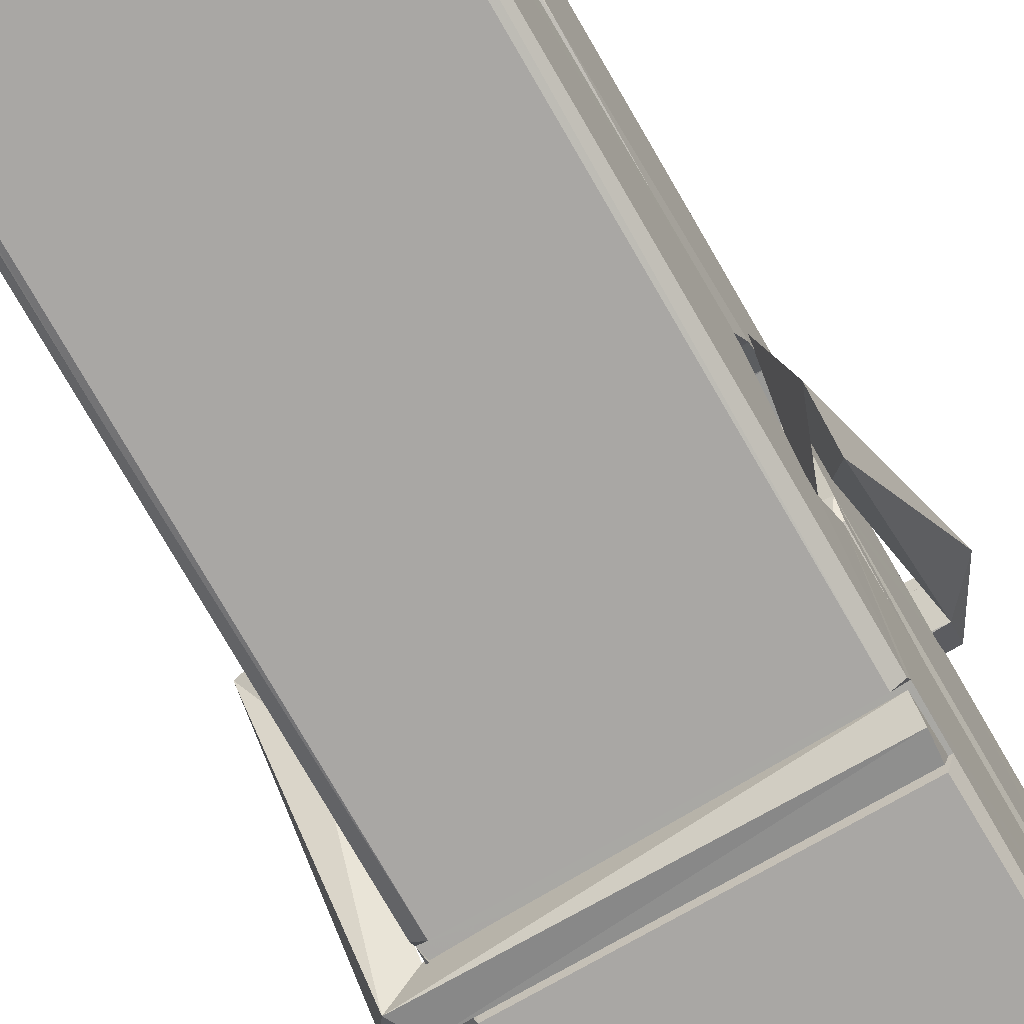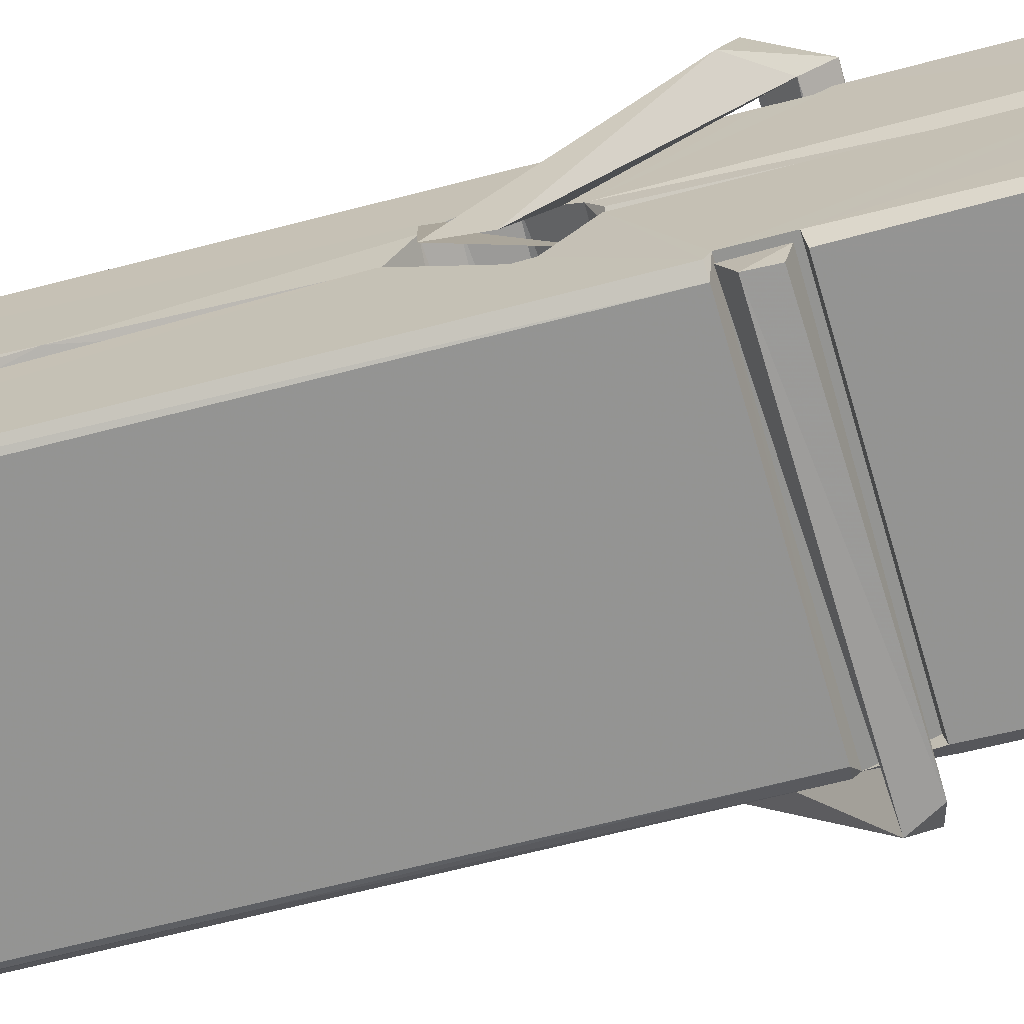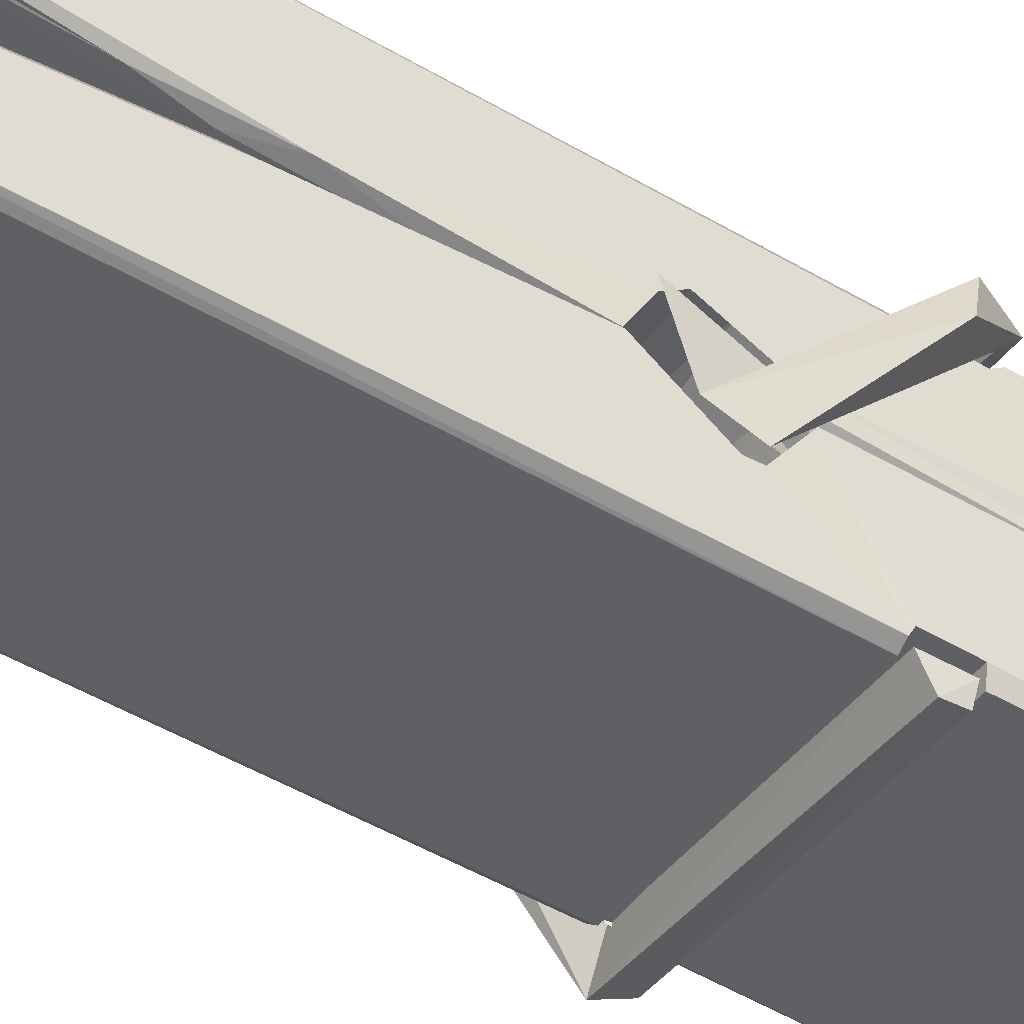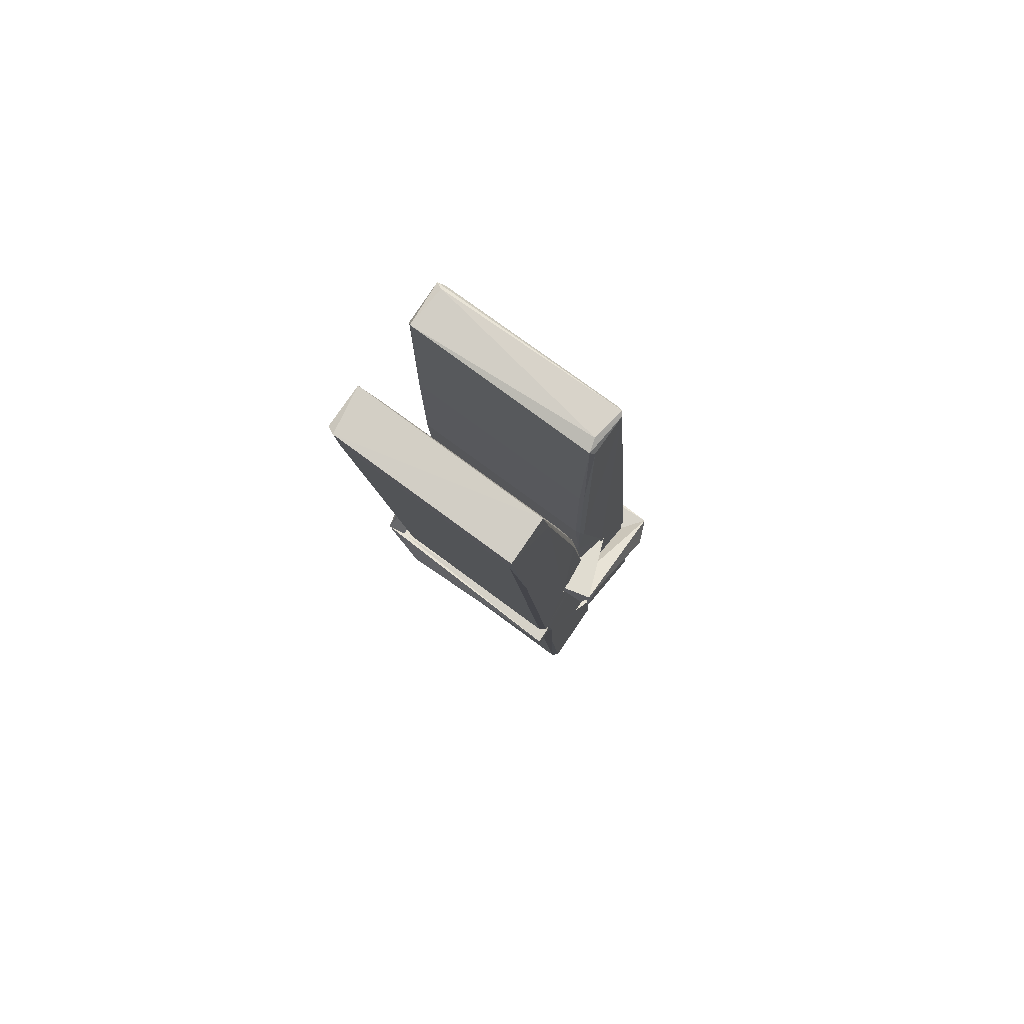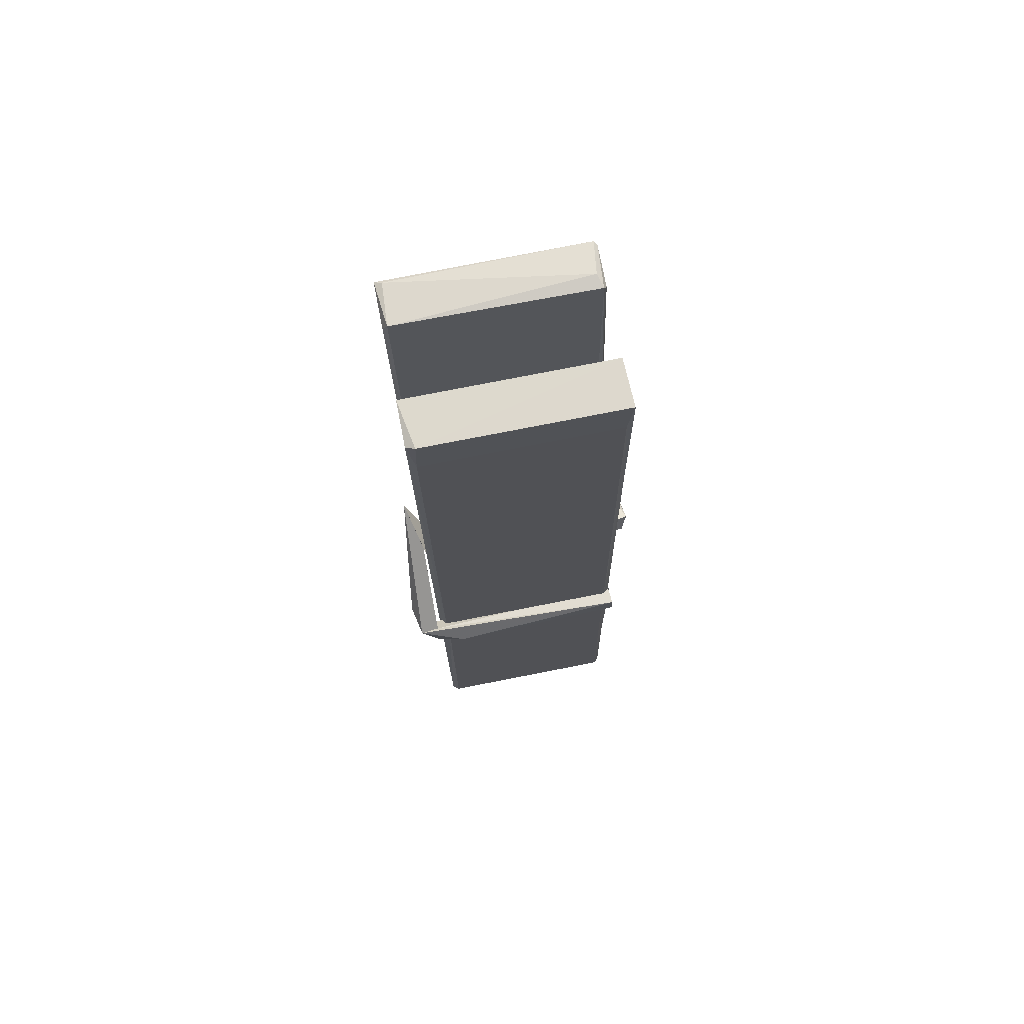
<metadata>
{"format":"obj","ext":"obj","renderer":"f3d","projection":"perspective","resolution":1024,"background":"white","views":[{"elev":-71.3,"azim":-148.5,"up":"+Z"},{"elev":-68.3,"azim":-72.5,"up":"+Z"},{"elev":-40.6,"azim":-121.8,"up":"+Z"},{"elev":78.3,"azim":37.0,"up":"+Y"},{"elev":67.9,"azim":-10.6,"up":"+Y"}]}
</metadata>
<code>
v -0.07947 1.573 -2.262
v 0.08408 1.607 -2.321
v -0.0777 1.605 -2.322
v -0.07386 1.608 -2.323
v -0.09115 2.151 -2.278
v -0.08958 2.231 -2.265
v -0.09198 2.328 -2.248
v -0.08684 2.12 -2.283
v 0.06588 2.329 -2.247
v -0.093 2.324 -2.205
v -0.09313 2.091 -2.284
v -0.09981 2.363 -2.241
v 0.0805 1.741 -2.312
v -0.08647 1.847 -2.242
v -0.08886 1.924 -2.289
v -0.08259 1.675 -2.308
v -0.08243 1.682 -2.296
v -0.08358 1.73 -2.299
v 0.08212 1.689 -2.293
v 0.07645 1.709 -2.286
v -0.07782 1.692 -2.289
v 0.0754 1.957 -2.269
v 0.07108 1.975 -2.273
v -0.09009 1.975 -2.276
v -0.08938 1.987 -2.296
v 0.07346 1.992 -2.297
v -0.08158 1.87 -2.237
v 0.06057 2.332 -2.249
v 0.06338 2.368 -2.242
v 0.06701 2.124 -2.284
v 0.07576 1.935 -2.279
v 0.07507 1.925 -2.3
v 0.07596 1.929 -2.29
v 0.07537 1.744 -2.315
v 0.082 1.609 -2.323
v 0.07873 1.613 -2.324
v 0.08178 1.853 -2.247
v -0.07939 1.847 -2.238
v 0.0611 2.329 -2.206
v 0.06297 2.235 -2.266
v -0.08871 1.945 -2.269
v -0.08037 1.739 -2.313
v -0.07319 1.71 -2.285
v 0.08231 1.677 -2.316
v -0.08497 2.046 -2.292
v 0.06926 2.05 -2.293
v -0.08974 1.963 -2.27
v -0.0995 2.358 -2.206
v -0.09255 2.361 -2.202
v 0.06488 2.365 -2.204
v 0.06903 2.205 -2.218
v 0.07769 1.876 -2.242
v 0.07833 1.674 -2.32
v 0.0853 1.577 -2.264
v 0.08111 1.578 -2.259
v -0.07417 1.575 -2.258
v -0.08069 1.602 -2.319
v 0.07128 2.11 -2.283
v 0.08111 1.73 -2.294
v -0.08396 1.919 -2.301
v 0.07082 1.923 -2.302
v 0.07772 1.873 -2.246
v -0.08862 1.918 -2.297
v 0.07836 1.85 -2.244
v 0.07316 1.851 -2.24
v -0.07747 1.67 -2.318
v -0.08719 1.869 -2.245
v -0.08656 1.849 -2.246
v 0.07304 1.874 -2.238
v -0.09683 2.368 -2.298
v 0.08103 1.608 -2.325
v -0.09024 2.121 -2.291
v -0.09328 2.232 -2.293
v 0.06454 2.364 -2.302
v 0.06415 2.37 -2.334
v 0.07116 2.111 -2.297
v 0.06885 2.125 -2.293
v 0.06592 2.237 -2.295
v -0.09366 2.107 -2.295
v -0.08408 1.739 -2.314
v 0.08055 1.743 -2.316
v 0.08203 1.684 -2.335
v -0.08396 1.72 -2.345
v -0.08467 1.862 -2.373
v 0.08016 1.734 -2.336
v -0.0861 1.956 -2.329
v 0.07133 1.981 -2.32
v -0.08331 1.98 -2.316
v 0.07469 1.969 -2.328
v -0.09051 1.987 -2.297
v -0.08936 1.939 -2.326
v 0.07538 1.936 -2.322
v 0.07516 1.948 -2.329
v 0.07155 1.992 -2.298
v -0.08847 1.919 -2.301
v -0.09481 2.363 -2.338
v 0.06522 2.125 -2.292
v 0.08132 1.7 -2.347
v 0.07134 1.866 -2.374
v 0.06842 2.076 -2.358
v 0.05858 2.367 -2.339
v 0.05834 2.373 -2.309
v 0.06176 2.369 -2.299
v 0.06229 2.237 -2.294
v -0.09006 1.968 -2.326
v 0.08085 1.718 -2.348
v -0.08288 1.685 -2.34
v -0.08074 1.605 -2.324
v -0.08848 2.046 -2.293
v 0.0702 2.05 -2.294
v 0.07042 1.895 -2.372
v -0.1007 2.368 -2.335
v -0.09495 2.37 -2.332
v 0.06174 2.372 -2.337
v 0.07622 1.896 -2.368
v 0.07694 1.864 -2.37
v 0.08373 1.59 -2.394
v -0.07461 1.583 -2.385
v -0.08783 1.863 -2.365
v -0.1003 2.36 -2.301
v 0.08126 1.586 -2.39
v -0.08259 1.891 -2.371
v -0.0885 1.891 -2.368
v 0.07571 1.924 -2.303
v -0.0885 1.888 -2.363
v -0.07752 1.67 -2.319
v -0.08066 1.584 -2.393
v 0.07632 1.893 -2.364
v 0.07123 1.867 -2.366
v -0.08706 1.888 -2.37
v 0.07767 1.887 -2.364
v 0.08537 1.871 -2.381
v -0.08703 1.865 -2.372
v 0.09983 1.875 -2.366
v -0.08655 1.869 -2.384
v -0.08823 1.882 -2.386
v 0.08038 1.85 -2.23
v 0.07891 1.855 -2.246
v 0.07886 1.956 -2.286
v -0.1061 1.87 -2.231
v 0.07354 1.952 -2.336
v 0.06352 1.97 -2.268
v -0.08239 1.922 -2.314
v -0.09036 1.975 -2.269
v -0.1031 1.971 -2.324
v -0.1025 1.946 -2.332
v -0.1116 1.876 -2.255
v -0.09153 1.931 -2.294
v -0.06743 1.856 -2.223
v -0.09139 1.843 -2.232
v -0.09345 1.856 -2.245
v 0.07871 1.87 -2.243
v -0.09047 1.867 -2.234
v 0.07968 1.871 -2.229
v 0.09807 1.965 -2.278
v 0.09355 1.945 -2.273
v 0.08783 1.875 -2.357
v 0.09156 1.886 -2.383
f 49 29 12
f 8 5 6
f 5 7 6
f 7 40 6
f 40 8 6
f 58 30 29
f 58 29 9
f 12 5 11
f 18 15 42
f 15 63 42
f 20 59 19
f 38 14 1
f 18 43 17
f 18 59 43
f 17 43 21
f 22 23 26
f 41 31 15
f 15 32 60
f 7 5 12
f 50 9 29
f 48 10 49
f 28 12 29
f 28 29 40
f 29 30 40
f 23 24 26
f 22 47 23
f 47 24 23
f 41 22 31
f 18 13 59
f 43 59 20
f 19 17 21
f 21 20 19
f 44 16 19
f 16 17 19
f 54 57 2
f 69 52 51
f 39 51 50
f 28 7 12
f 30 8 40
f 40 7 28
f 25 45 26
f 25 26 24
f 47 22 41
f 31 33 15
f 33 32 15
f 34 13 42
f 42 13 18
f 43 20 21
f 36 35 3
f 36 3 4
f 57 3 2
f 3 35 2
f 10 39 50
f 10 50 49
f 25 11 45
f 11 5 8
f 11 8 45
f 45 8 30
f 26 45 46
f 45 30 46
f 58 22 26
f 26 46 58
f 46 30 58
f 51 39 69
f 39 10 69
f 25 24 11
f 47 67 48
f 67 27 48
f 48 27 10
f 51 9 50
f 22 9 51
f 52 22 51
f 64 37 55
f 55 56 54
f 54 56 1
f 4 3 66
f 36 4 66
f 36 66 53
f 35 36 53
f 35 53 2
f 56 55 38
f 66 3 57
f 1 18 17
f 14 18 1
f 15 18 14
f 47 11 24
f 11 47 48
f 12 11 48
f 49 12 48
f 29 49 50
f 9 22 58
f 31 22 52
f 31 52 33
f 64 19 59
f 19 64 44
f 2 44 64
f 2 64 54
f 57 54 1
f 32 61 60
f 33 13 32
f 62 33 52
f 47 41 15
f 15 60 63
f 60 61 42
f 34 42 61
f 32 13 34
f 32 34 61
f 33 59 13
f 64 59 33
f 38 55 65
f 55 37 65
f 14 68 15
f 60 42 63
f 66 16 44
f 66 44 53
f 2 53 44
f 55 54 64
f 38 1 56
f 17 57 1
f 57 17 16
f 66 57 16
f 15 68 67
f 62 37 64
f 68 37 62
f 68 62 67
f 64 33 62
f 52 69 62
f 67 62 69
f 67 69 27
f 47 15 67
f 69 10 27
f 37 38 65
f 38 37 68
f 68 14 38
f 82 117 71
f 75 76 74
f 76 77 78
f 76 78 74
f 78 103 74
f 73 72 79
f 73 79 120
f 83 85 106
f 83 80 85
f 83 106 98
f 83 98 107
f 106 116 98
f 105 86 91
f 87 94 89
f 112 123 122
f 123 90 105
f 90 88 105
f 70 73 120
f 103 78 104
f 78 77 97
f 78 97 104
f 88 94 87
f 89 86 105
f 105 87 89
f 93 86 89
f 117 116 99
f 115 100 111
f 96 111 101
f 111 100 101
f 100 114 101
f 72 73 104
f 73 70 103
f 73 103 104
f 104 97 72
f 90 109 94
f 94 88 90
f 105 88 87
f 92 91 93
f 91 86 93
f 95 91 92
f 92 124 95
f 95 81 80
f 80 81 85
f 98 82 107
f 107 82 126
f 108 71 118
f 127 121 117
f 114 112 96
f 114 96 101
f 102 103 70
f 72 97 110
f 72 110 109
f 110 94 109
f 97 77 110
f 89 94 110
f 89 110 76
f 110 77 76
f 122 111 96
f 96 112 122
f 79 72 109
f 109 90 79
f 127 84 119
f 113 112 114
f 114 102 113
f 75 102 114
f 75 114 100
f 75 100 115
f 121 127 118
f 126 71 108
f 84 127 117
f 99 84 117
f 127 83 107
f 127 119 83
f 95 123 91
f 91 123 105
f 90 123 112
f 90 112 79
f 112 120 79
f 112 70 120
f 70 112 113
f 70 113 102
f 102 75 103
f 103 75 74
f 76 75 89
f 75 115 89
f 115 93 89
f 81 128 116
f 106 85 81
f 106 81 116
f 98 116 117
f 98 117 82
f 121 71 117
f 71 121 118
f 127 108 118
f 92 93 124
f 93 115 124
f 123 95 125
f 81 95 124
f 128 81 124
f 124 115 128
f 128 115 111
f 111 122 125
f 111 125 128
f 122 123 125
f 80 83 119
f 71 126 82
f 127 107 108
f 107 126 108
f 119 129 128
f 128 125 119
f 80 125 95
f 125 80 119
f 99 116 128
f 99 128 129
f 99 129 119
f 119 84 99
f 131 158 130
f 132 136 158
f 132 134 133
f 130 136 133
f 132 133 135
f 136 132 135
f 130 158 136
f 149 137 154
f 154 152 153
f 155 134 158
f 158 131 139
f 151 148 153
f 147 146 151
f 155 142 156
f 156 142 139
f 155 139 142
f 142 155 141
f 141 155 142
f 145 144 143
f 145 143 144
f 148 145 144
f 144 145 148
f 146 145 148
f 147 145 146
f 146 148 151
f 147 140 145
f 156 139 131
f 134 155 156
f 155 158 139
f 145 140 148
f 147 150 140
f 150 147 151
f 150 149 140
f 140 153 148
f 153 140 154
f 154 140 149
f 151 138 150
f 153 152 151
f 138 152 137
f 137 152 154
f 150 137 149
f 137 150 138
f 138 151 152
f 157 134 156
f 157 156 131
f 157 131 134
f 132 158 134
f 134 131 133
f 131 130 133
f 133 136 135
f 49 29 12
f 8 5 6
f 5 7 6
f 7 40 6
f 40 8 6
f 58 30 29
f 58 29 9
f 12 5 11
f 18 15 42
f 15 63 42
f 20 59 19
f 38 14 1
f 18 43 17
f 18 59 43
f 17 43 21
f 22 23 26
f 41 31 15
f 15 32 60
f 7 5 12
f 50 9 29
f 48 10 49
f 28 12 29
f 28 29 40
f 29 30 40
f 23 24 26
f 22 47 23
f 47 24 23
f 41 22 31
f 18 13 59
f 43 59 20
f 19 17 21
f 21 20 19
f 44 16 19
f 16 17 19
f 54 57 2
f 69 52 51
f 39 51 50
f 28 7 12
f 30 8 40
f 40 7 28
f 25 45 26
f 25 26 24
f 47 22 41
f 31 33 15
f 33 32 15
f 34 13 42
f 42 13 18
f 43 20 21
f 36 35 3
f 36 3 4
f 57 3 2
f 3 35 2
f 10 39 50
f 10 50 49
f 25 11 45
f 11 5 8
f 11 8 45
f 45 8 30
f 26 45 46
f 45 30 46
f 58 22 26
f 26 46 58
f 46 30 58
f 51 39 69
f 39 10 69
f 25 24 11
f 47 67 48
f 67 27 48
f 48 27 10
f 51 9 50
f 22 9 51
f 52 22 51
f 64 37 55
f 55 56 54
f 54 56 1
f 4 3 66
f 36 4 66
f 36 66 53
f 35 36 53
f 35 53 2
f 56 55 38
f 66 3 57
f 1 18 17
f 14 18 1
f 15 18 14
f 47 11 24
f 11 47 48
f 12 11 48
f 49 12 48
f 29 49 50
f 9 22 58
f 31 22 52
f 31 52 33
f 64 19 59
f 19 64 44
f 2 44 64
f 2 64 54
f 57 54 1
f 32 61 60
f 33 13 32
f 62 33 52
f 47 41 15
f 15 60 63
f 60 61 42
f 34 42 61
f 32 13 34
f 32 34 61
f 33 59 13
f 64 59 33
f 38 55 65
f 55 37 65
f 14 68 15
f 60 42 63
f 66 16 44
f 66 44 53
f 2 53 44
f 55 54 64
f 38 1 56
f 17 57 1
f 57 17 16
f 66 57 16
f 15 68 67
f 62 37 64
f 68 37 62
f 68 62 67
f 64 33 62
f 52 69 62
f 67 62 69
f 67 69 27
f 47 15 67
f 69 10 27
f 37 38 65
f 38 37 68
f 68 14 38
f 82 117 71
f 75 76 74
f 76 77 78
f 76 78 74
f 78 103 74
f 73 72 79
f 73 79 120
f 83 85 106
f 83 80 85
f 83 106 98
f 83 98 107
f 106 116 98
f 105 86 91
f 87 94 89
f 112 123 122
f 123 90 105
f 90 88 105
f 70 73 120
f 103 78 104
f 78 77 97
f 78 97 104
f 88 94 87
f 89 86 105
f 105 87 89
f 93 86 89
f 117 116 99
f 115 100 111
f 96 111 101
f 111 100 101
f 100 114 101
f 72 73 104
f 73 70 103
f 73 103 104
f 104 97 72
f 90 109 94
f 94 88 90
f 105 88 87
f 92 91 93
f 91 86 93
f 95 91 92
f 92 124 95
f 95 81 80
f 80 81 85
f 98 82 107
f 107 82 126
f 108 71 118
f 127 121 117
f 114 112 96
f 114 96 101
f 102 103 70
f 72 97 110
f 72 110 109
f 110 94 109
f 97 77 110
f 89 94 110
f 89 110 76
f 110 77 76
f 122 111 96
f 96 112 122
f 79 72 109
f 109 90 79
f 127 84 119
f 113 112 114
f 114 102 113
f 75 102 114
f 75 114 100
f 75 100 115
f 121 127 118
f 126 71 108
f 84 127 117
f 99 84 117
f 127 83 107
f 127 119 83
f 95 123 91
f 91 123 105
f 90 123 112
f 90 112 79
f 112 120 79
f 112 70 120
f 70 112 113
f 70 113 102
f 102 75 103
f 103 75 74
f 76 75 89
f 75 115 89
f 115 93 89
f 81 128 116
f 106 85 81
f 106 81 116
f 98 116 117
f 98 117 82
f 121 71 117
f 71 121 118
f 127 108 118
f 92 93 124
f 93 115 124
f 123 95 125
f 81 95 124
f 128 81 124
f 124 115 128
f 128 115 111
f 111 122 125
f 111 125 128
f 122 123 125
f 80 83 119
f 71 126 82
f 127 107 108
f 107 126 108
f 119 129 128
f 128 125 119
f 80 125 95
f 125 80 119
f 99 116 128
f 99 128 129
f 99 129 119
f 119 84 99
f 131 158 130
f 132 136 158
f 132 134 133
f 130 136 133
f 132 133 135
f 136 132 135
f 130 158 136
f 149 137 154
f 154 152 153
f 155 134 158
f 158 131 139
f 151 148 153
f 147 146 151
f 155 142 156
f 156 142 139
f 155 139 142
f 142 155 141
f 141 155 142
f 145 144 143
f 145 143 144
f 148 145 144
f 144 145 148
f 146 145 148
f 147 145 146
f 146 148 151
f 147 140 145
f 156 139 131
f 134 155 156
f 155 158 139
f 145 140 148
f 147 150 140
f 150 147 151
f 150 149 140
f 140 153 148
f 153 140 154
f 154 140 149
f 151 138 150
f 153 152 151
f 138 152 137
f 137 152 154
f 150 137 149
f 137 150 138
f 138 151 152
f 157 134 156
f 157 156 131
f 157 131 134
f 132 158 134
f 134 131 133
f 131 130 133
f 133 136 135

</code>
